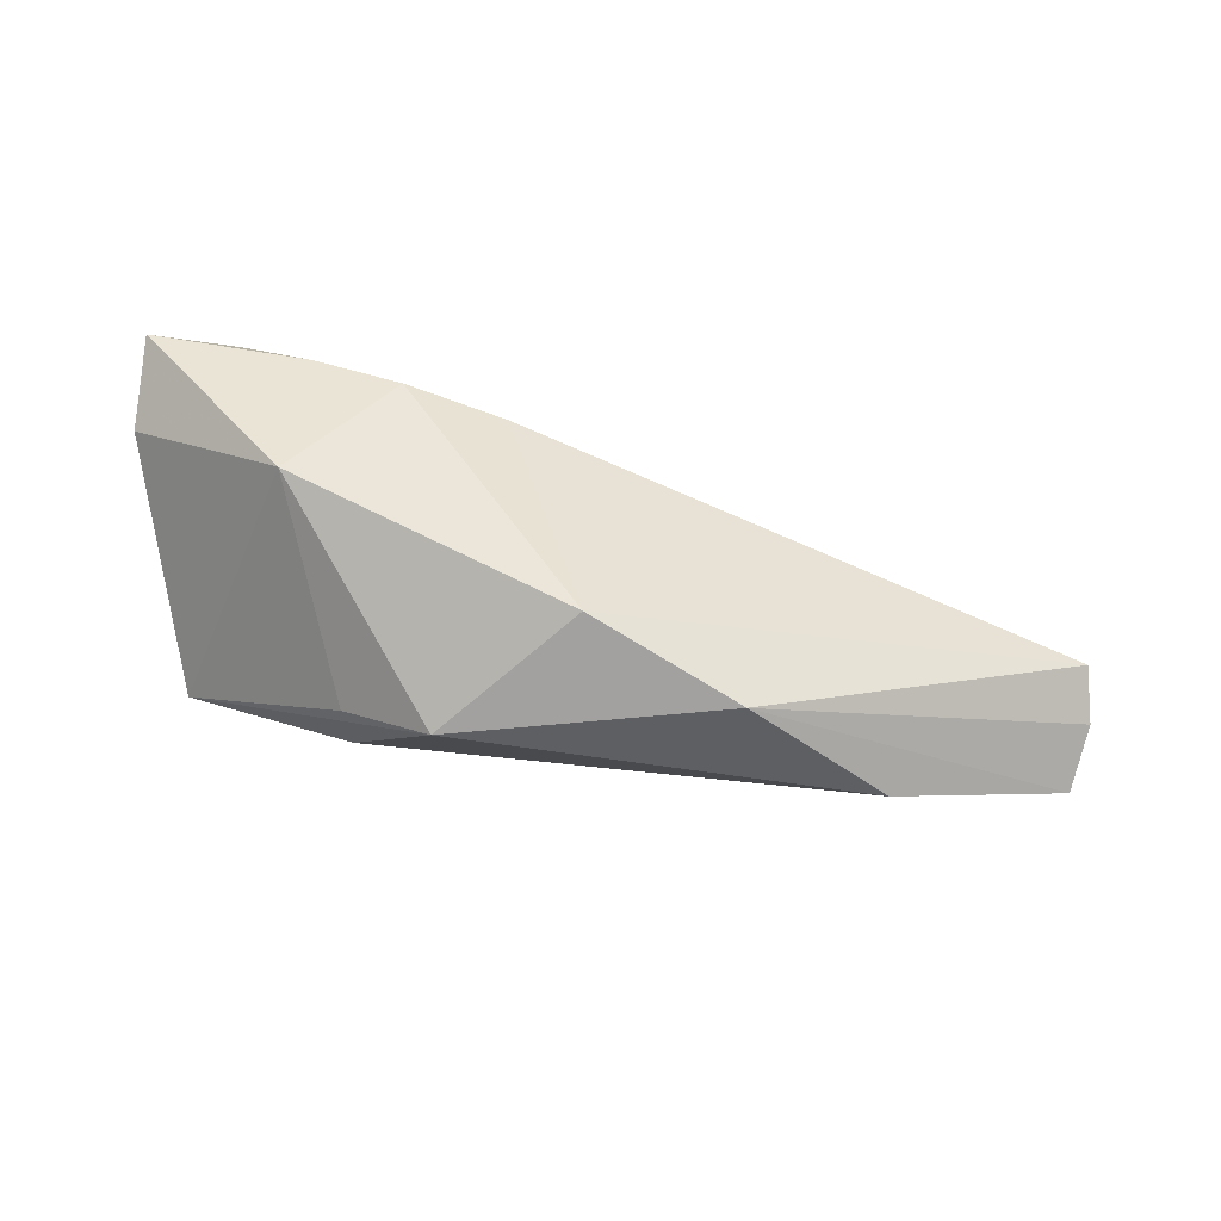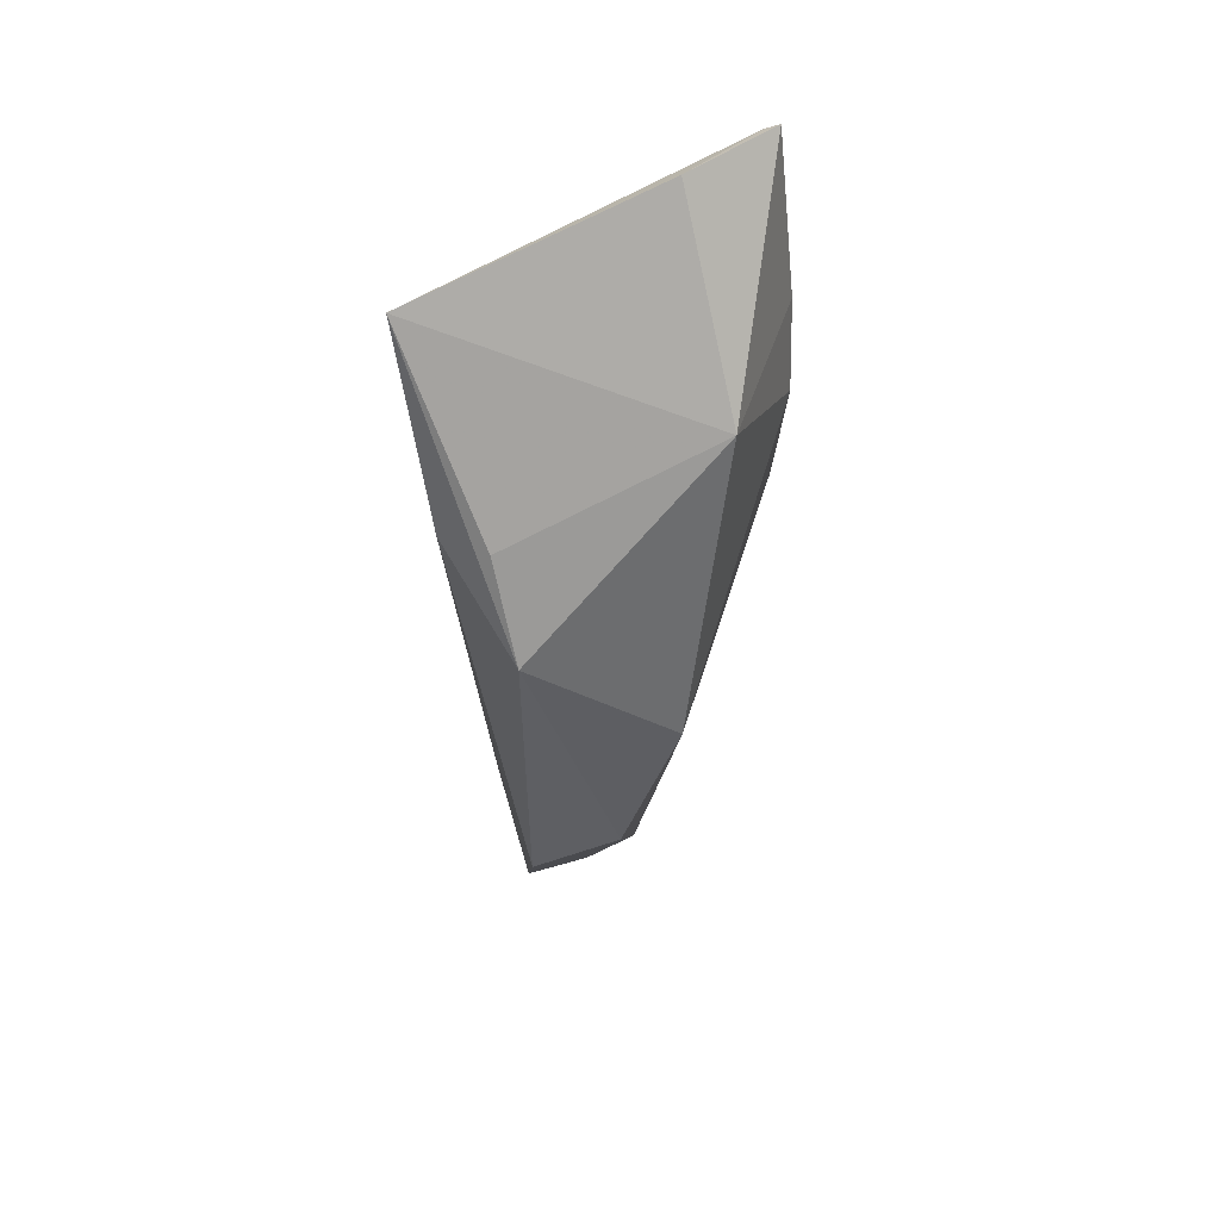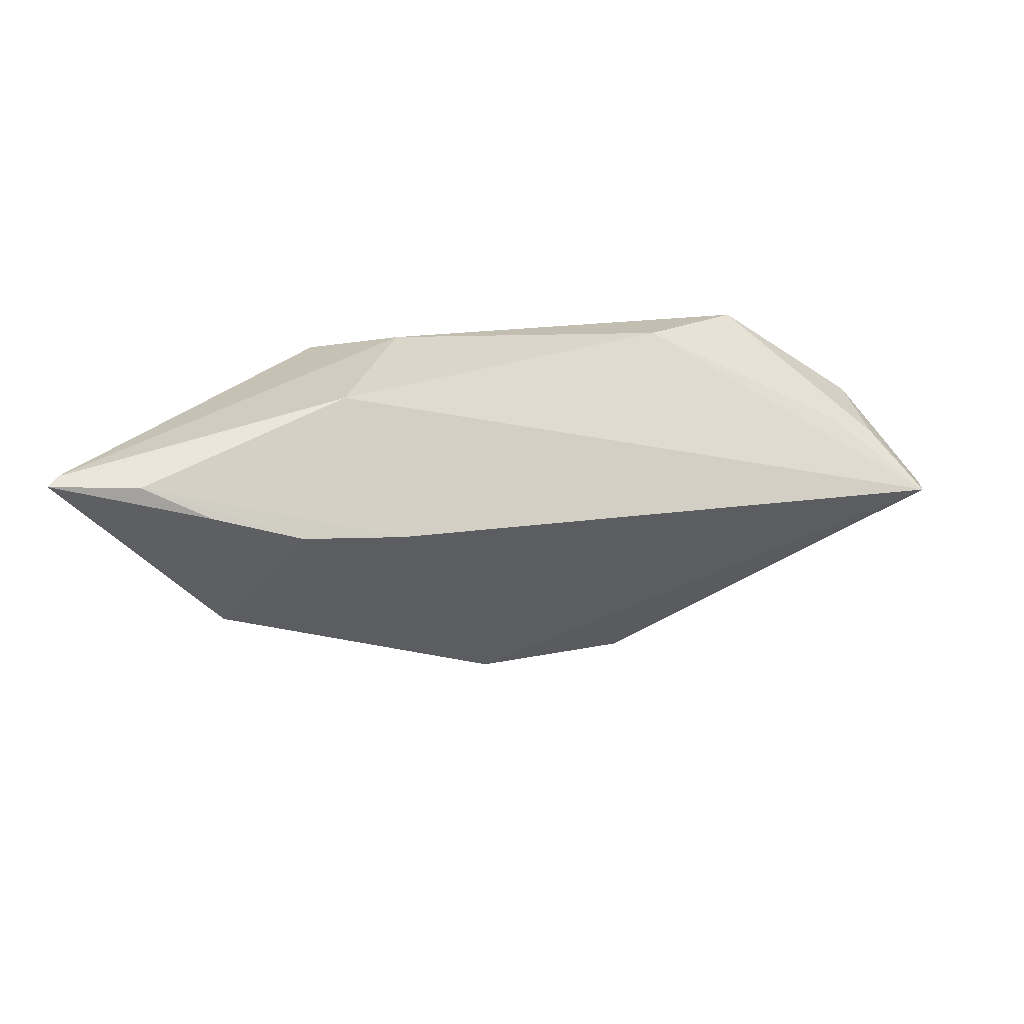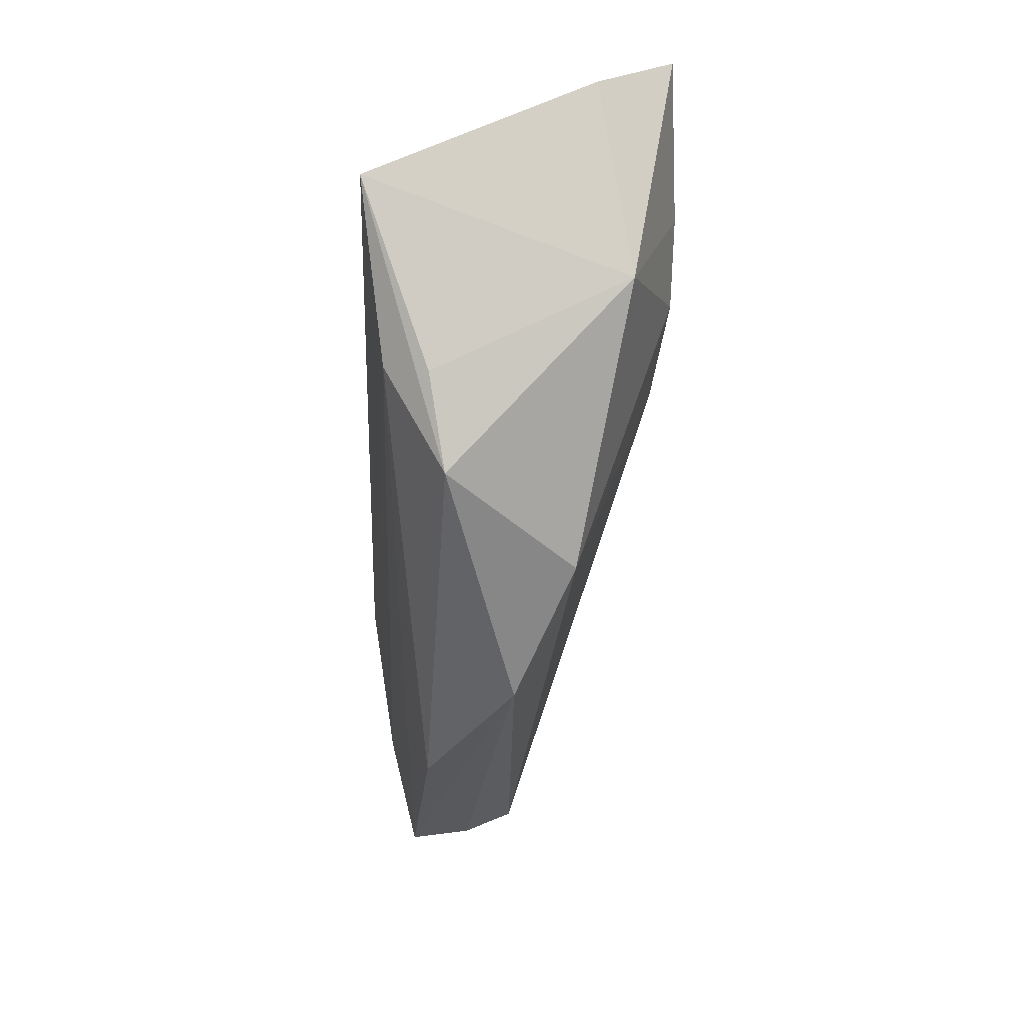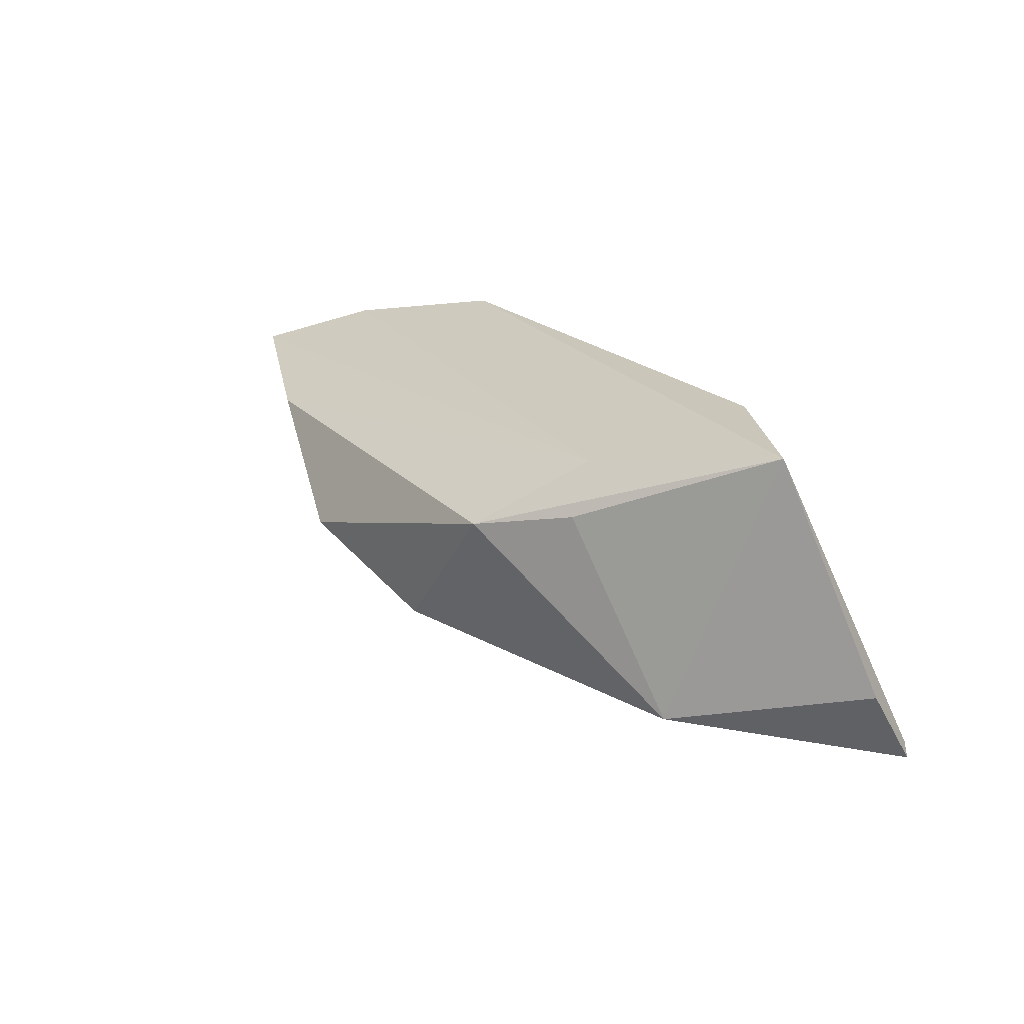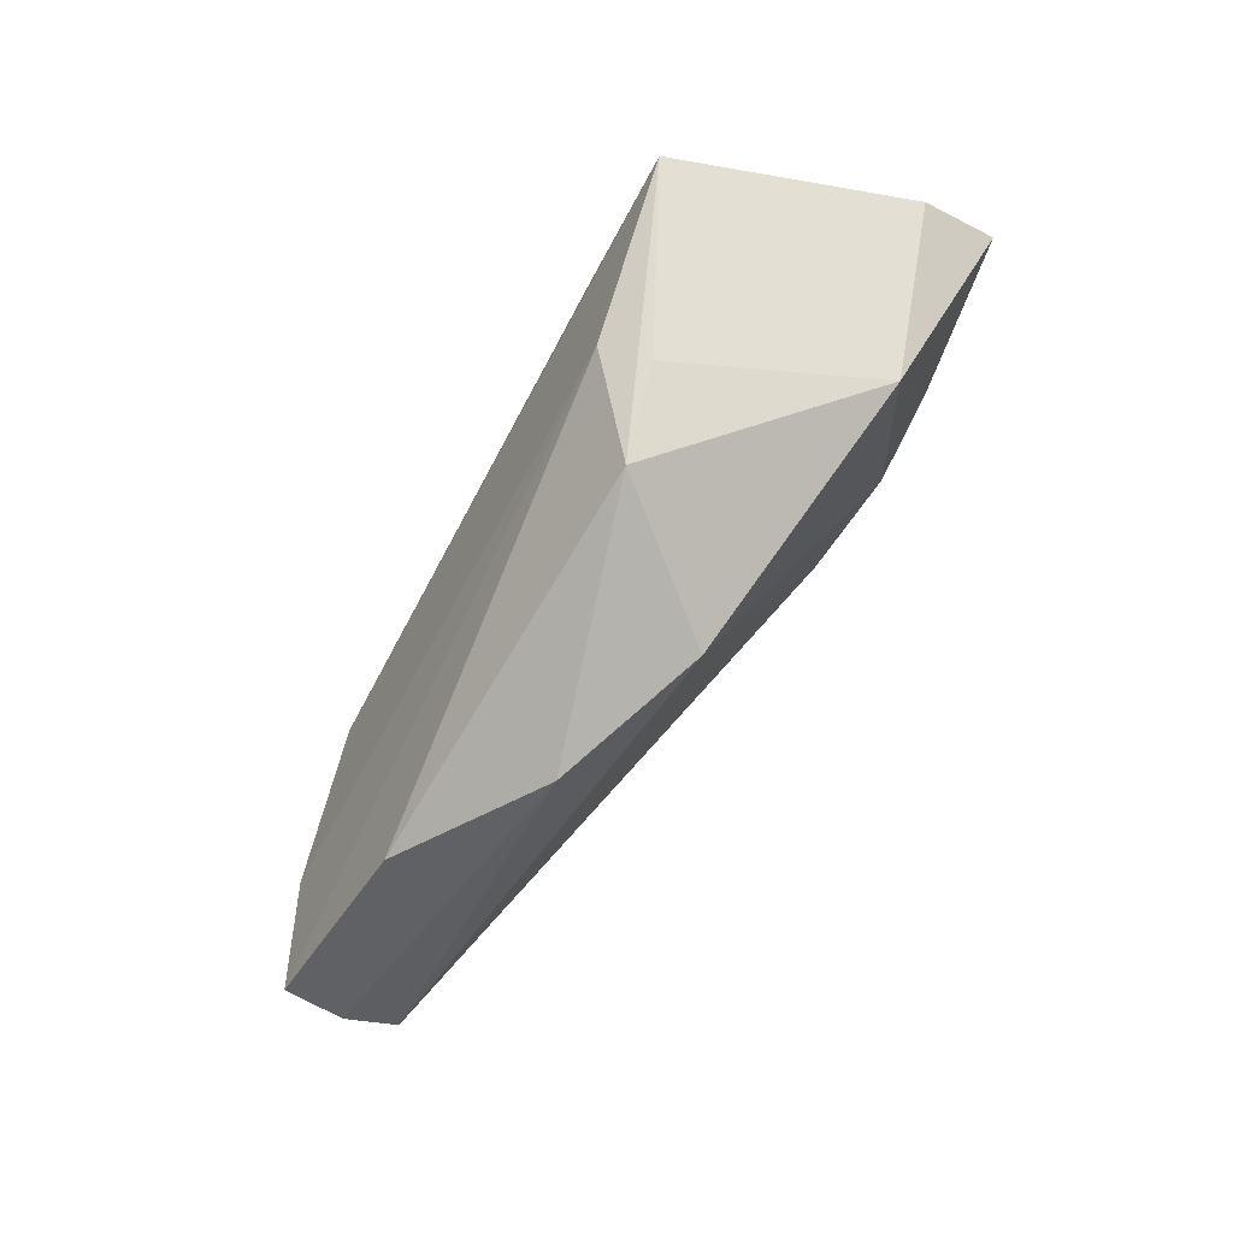
<metadata>
{"format":"obj","ext":"obj","renderer":"f3d","projection":"perspective","resolution":1024,"background":"white","views":[{"elev":-66.2,"azim":170.8,"up":"+Y"},{"elev":-35.2,"azim":92.1,"up":"+Y"},{"elev":30.3,"azim":176.3,"up":"+Y"},{"elev":-57.6,"azim":88.3,"up":"+Y"},{"elev":21.1,"azim":52.0,"up":"+Z"},{"elev":-78.3,"azim":61.5,"up":"+Y"}]}
</metadata>
<code>
v -0.02491 0.01933 0.006755
v 0.05315 0.007843 -0.01196
v 0.0537 0.01404 -0.02191
v 0.03366 0.009522 -0.0234
v -0.0006266 -0.02268 -0.01096
v -0.05417 0.006041 0.01436
v 0.01706 0.01933 -0.01039
v -0.0373 0.01681 0.01769
v 0.03433 -0.009562 -0.01695
v 0.02213 -0.01202 0.01424
v 0.01345 -0.02328 0.005989
v 0.02269 0.006213 -0.02337
v 0.02586 0.01065 0.01769
v 0.01029 0.01922 0.007894
v -0.0557 0.005205 0.002597
v -0.03853 -0.01818 0.008077
v -0.06236 -0.006207 0.0104
v 0.04298 0.0001037 0.01769
v 0.02385 -0.01603 0.008339
v -0.06209 -0.0007099 -0.004014
v 0.01013 0.004822 -0.02139
v 0.05265 0.01457 -0.02029
v -0.06351 -0.003246 0.002479
v -0.01963 -0.02503 -0.003576
v 0.02234 0.01548 0.01337
v -0.05002 0.007651 0.002302
v 0.04231 0.01364 -0.02227
f 2 9 3
f 2 18 9
f 10 11 18
f 10 6 17
f 18 8 10
f 8 6 10
f 9 18 19
f 19 11 9
f 18 11 19
f 22 25 18
f 22 2 3
f 18 2 22
f 3 7 22
f 13 8 18
f 18 25 13
f 13 25 8
f 20 7 21
f 1 7 20
f 27 7 3
f 12 21 27
f 27 21 7
f 9 11 5
f 5 12 9
f 5 21 12
f 20 21 5
f 15 6 8
f 20 6 15
f 7 1 14
f 25 22 14
f 14 22 7
f 8 25 14
f 14 1 8
f 4 27 3
f 12 27 4
f 3 9 4
f 9 12 4
f 17 6 23
f 23 6 20
f 24 5 11
f 17 23 24
f 20 5 24
f 24 23 20
f 26 1 20
f 20 15 26
f 8 1 26
f 26 15 8
f 17 24 16
f 16 24 11
f 16 10 17
f 11 10 16

</code>
